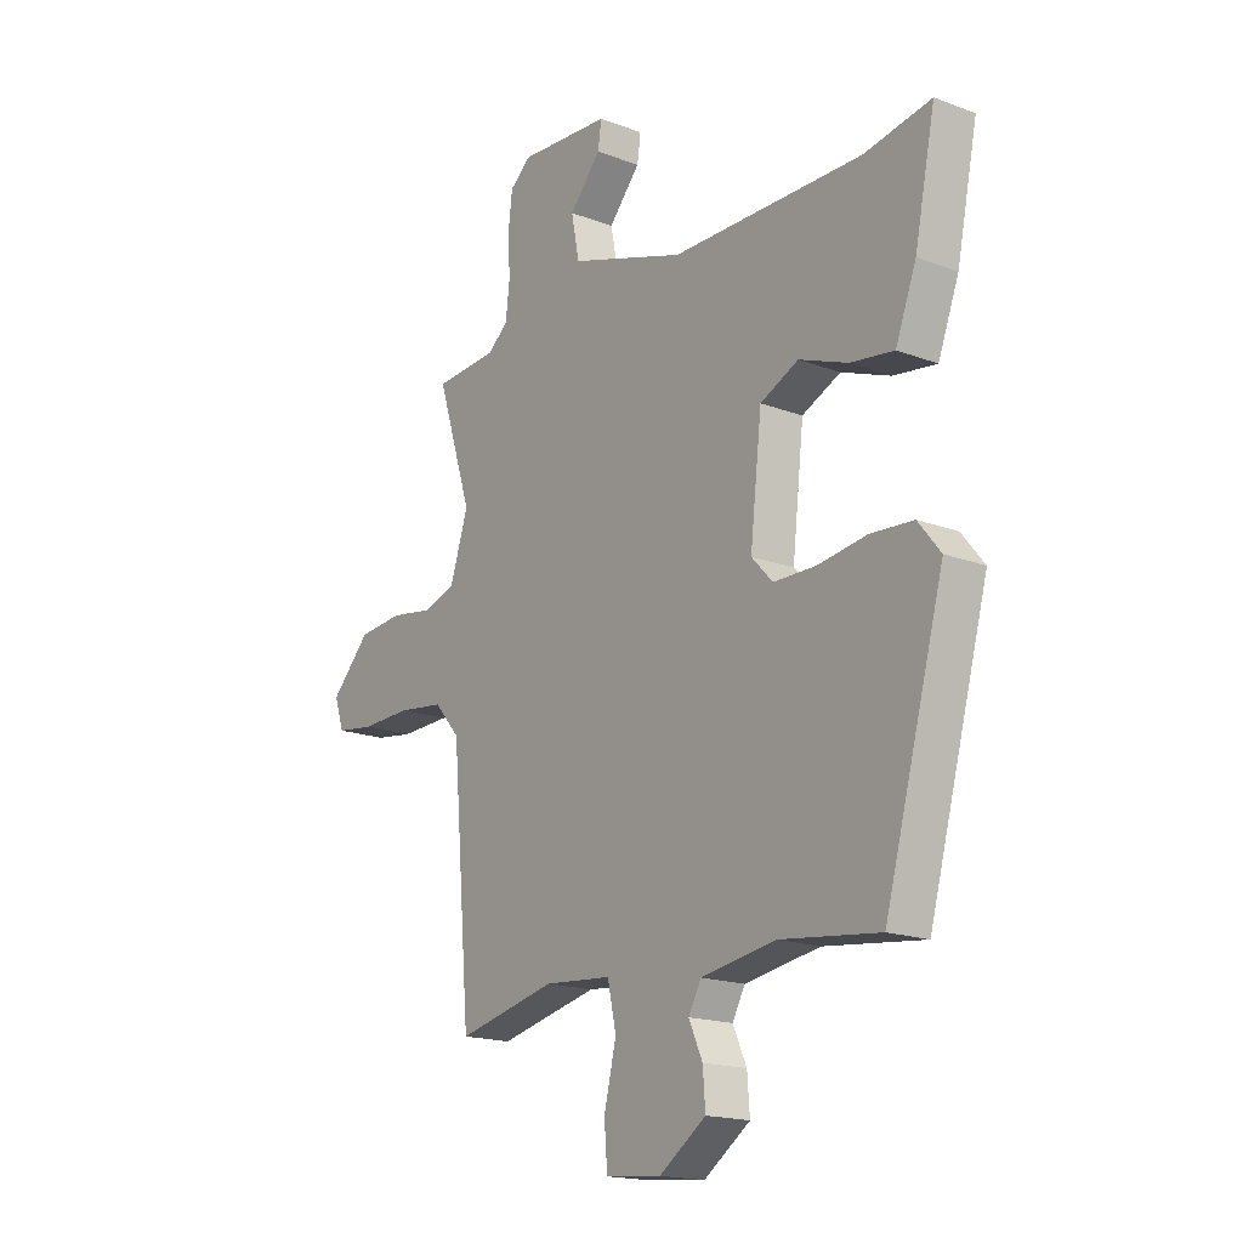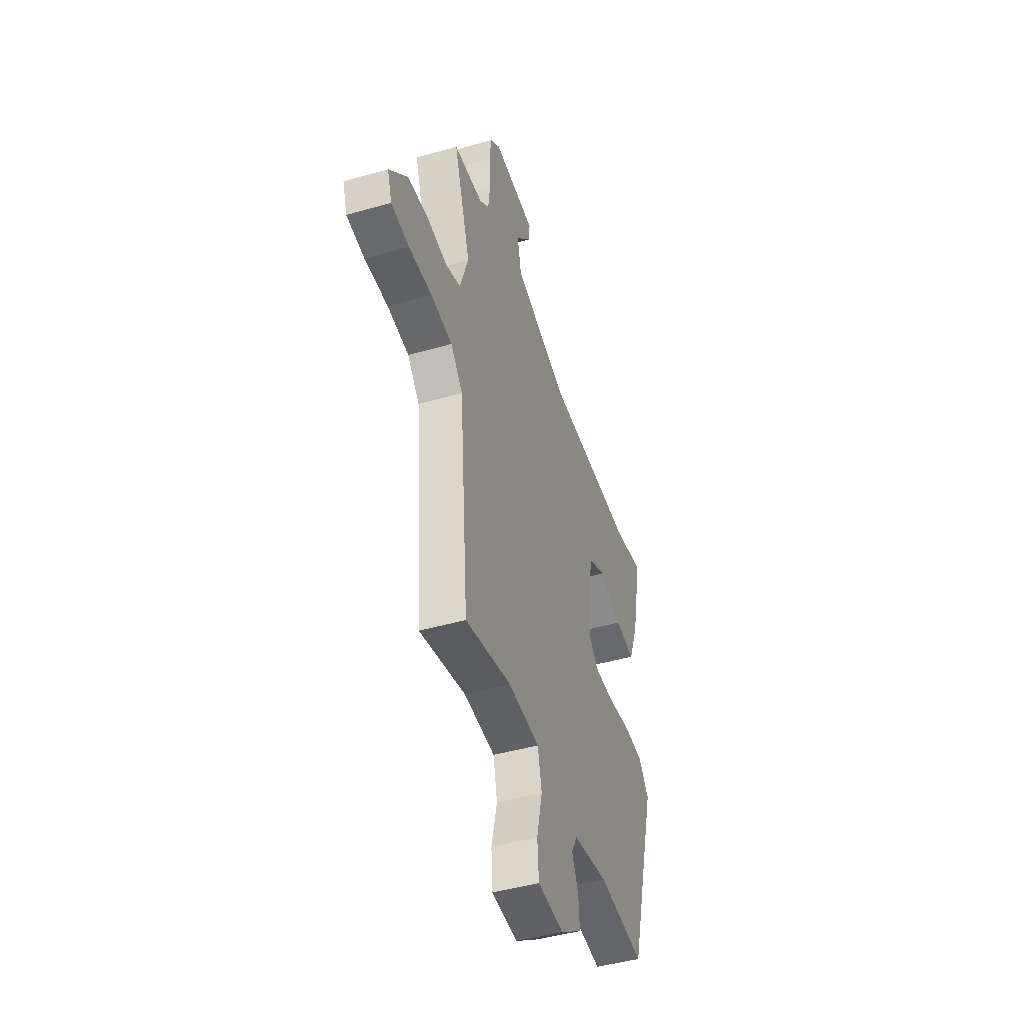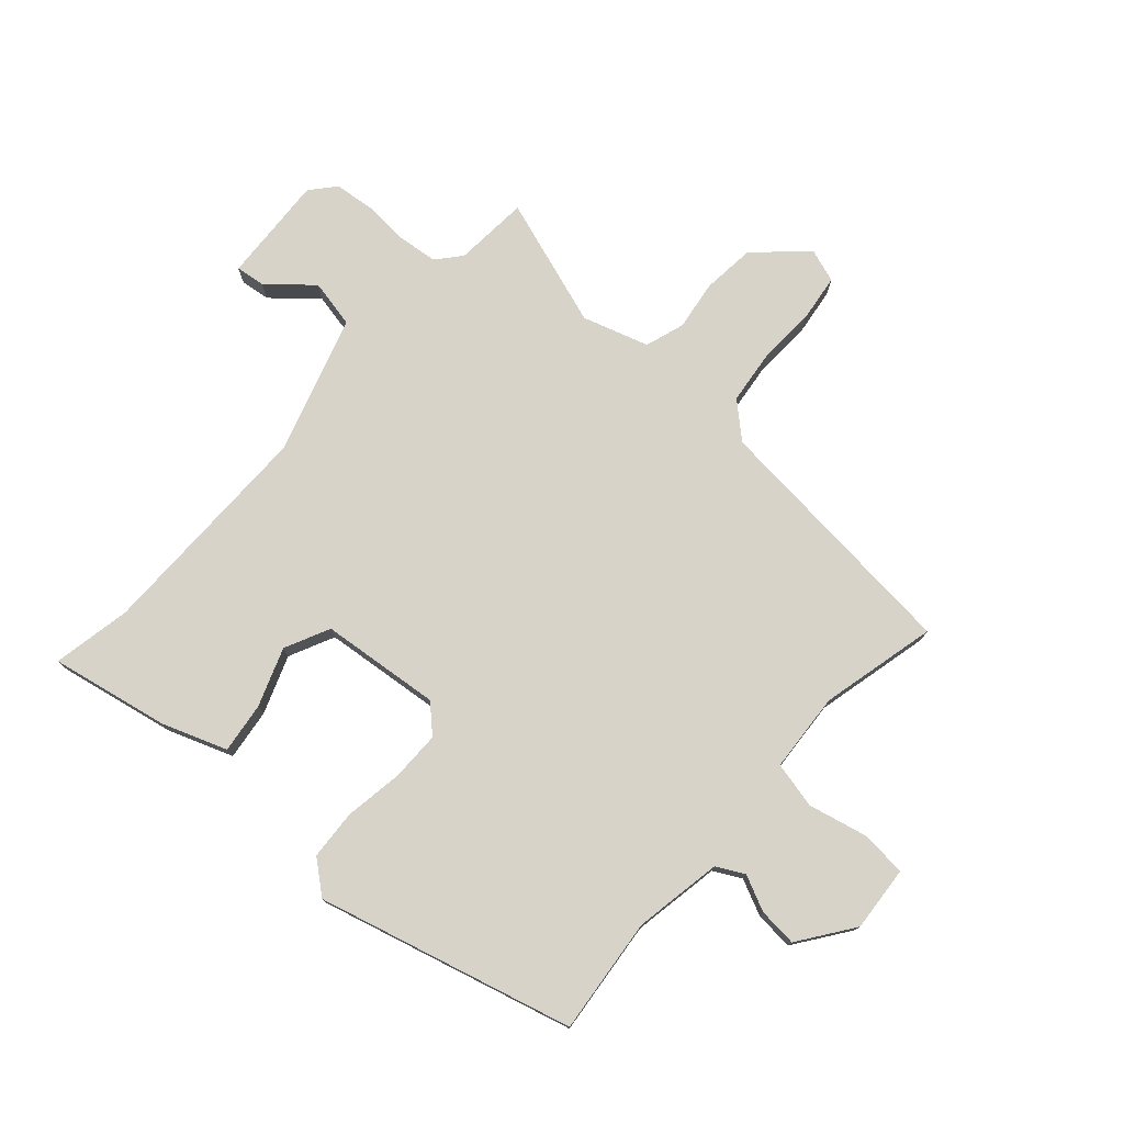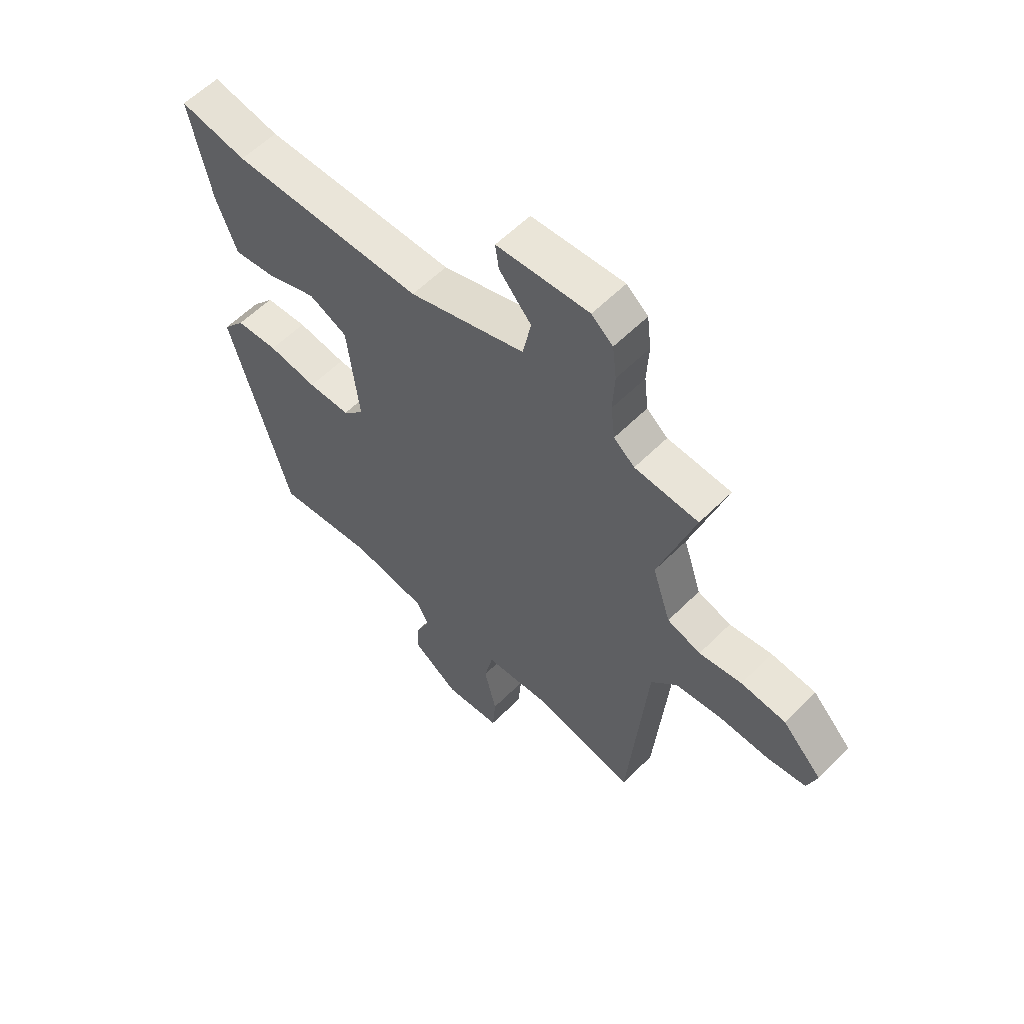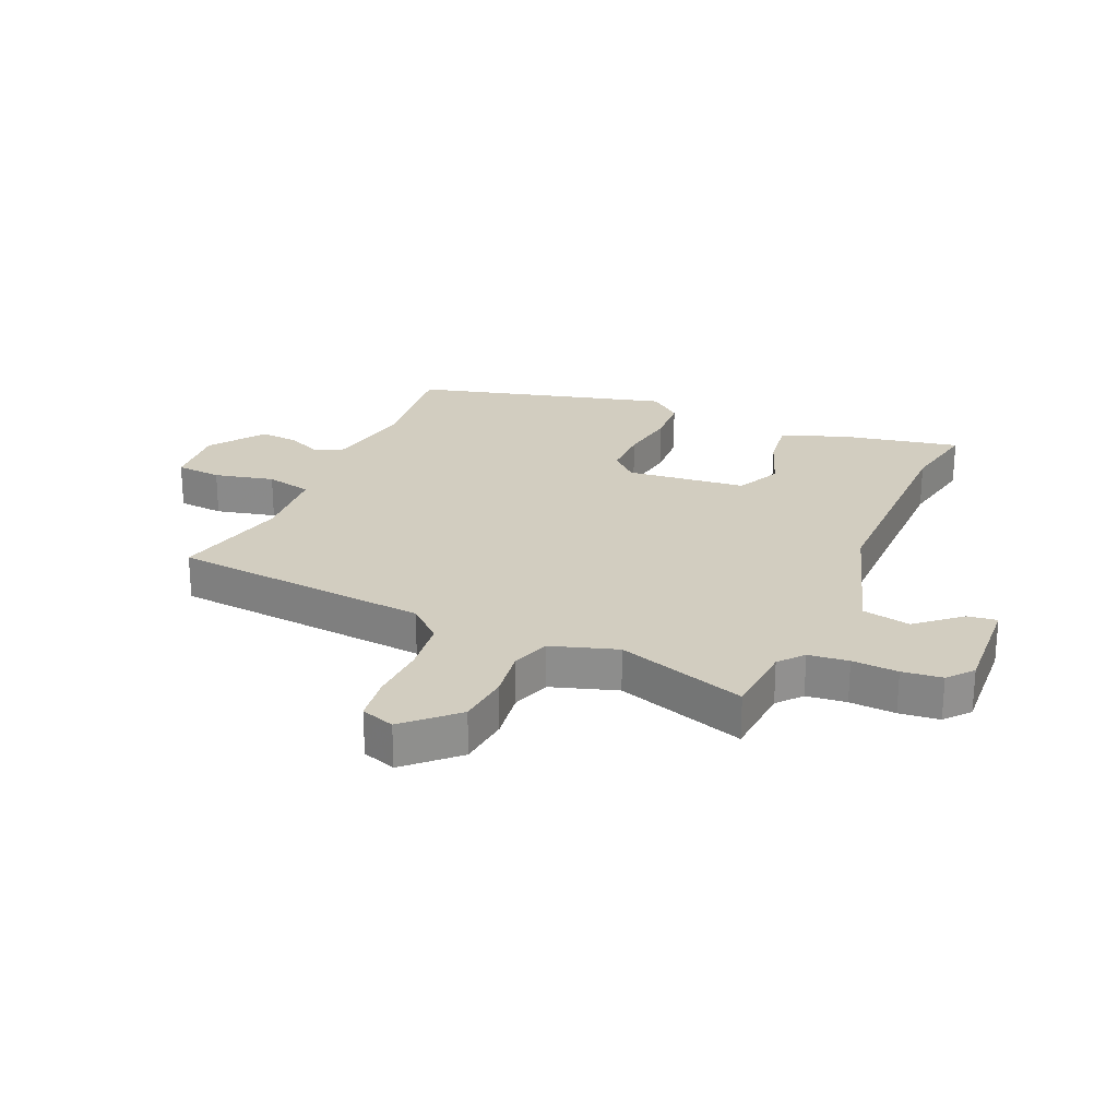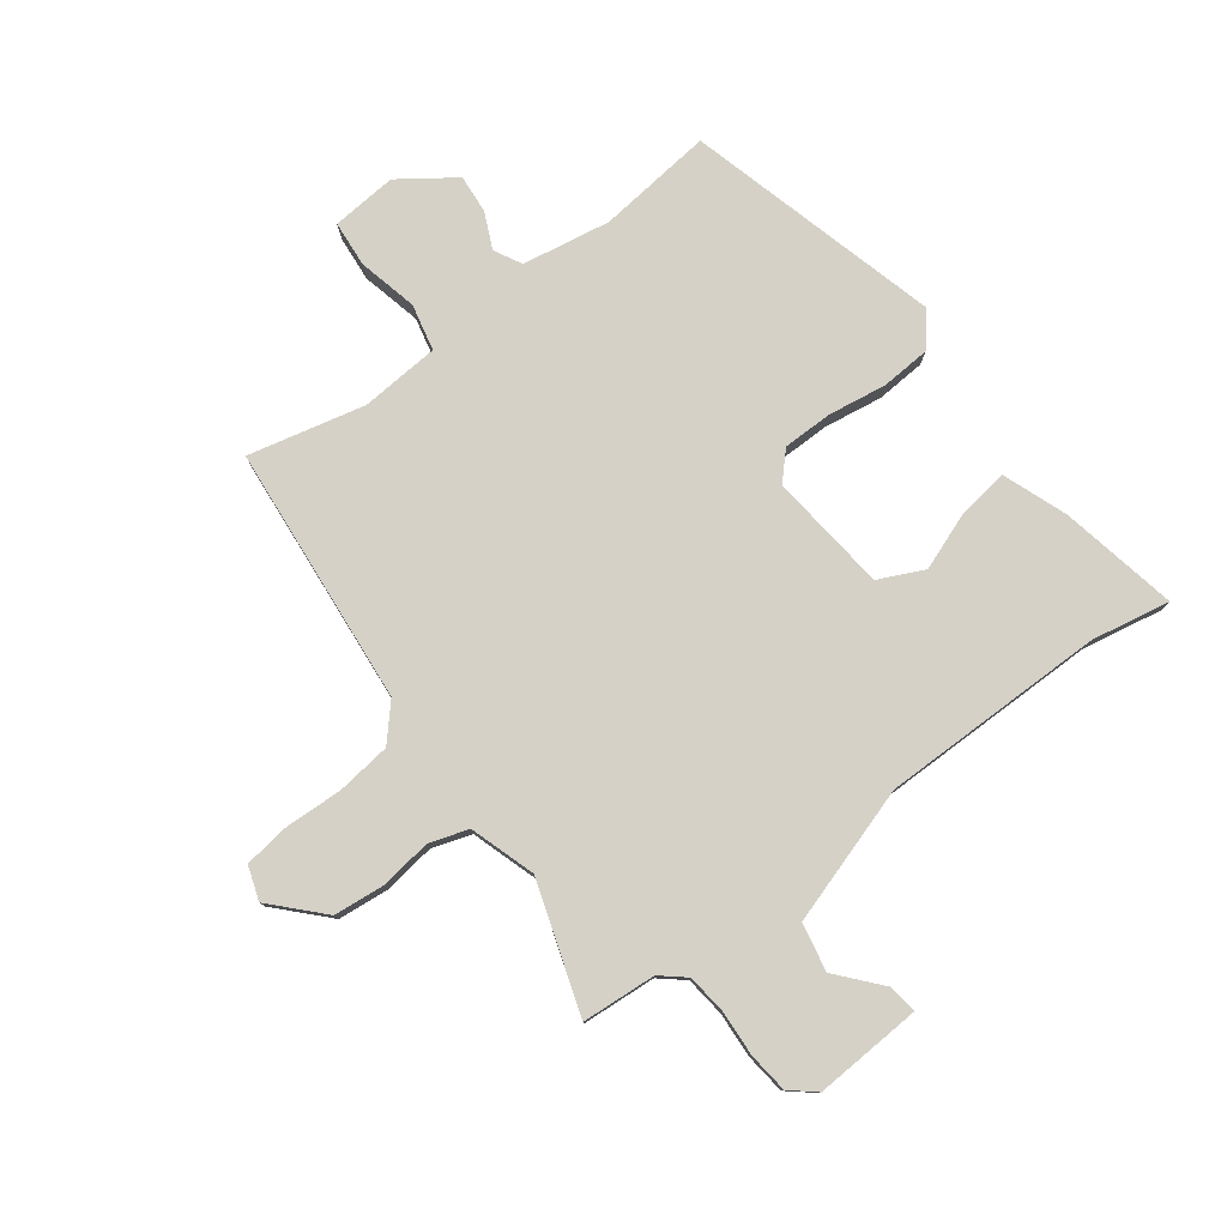
<metadata>
{"format":"obj","ext":"obj","renderer":"f3d","projection":"perspective","resolution":1024,"background":"white","views":[{"elev":-17.6,"azim":53.3,"up":"+Z"},{"elev":-45.4,"azim":-71.7,"up":"+Z"},{"elev":76.7,"azim":132.4,"up":"+Y"},{"elev":58.5,"azim":-135.8,"up":"+Z"},{"elev":24.5,"azim":-66.0,"up":"+Y"},{"elev":78.7,"azim":-36.4,"up":"+Y"}]}
</metadata>
<code>
v 0.431 0.07 -0.502
v 0.236 0.07 -0.479
v 0.088 0.07 -0.503
v 0.063 0.07 -0.549
v 0.09 0.07 -0.609
v 0.095 0.07 -0.674
v 0.003 0.07 -0.738
v -0.107 0.07 -0.728
v -0.113 0.07 -0.651
v -0.089 0.07 -0.551
v -0.106 0.07 -0.473
v -0.239 0.07 -0.462
v -0.435 0.07 -0.506
v -0.472 0.07 -0.069
v -0.523 0.07 -0.011
v -0.614 0.07 0.001
v -0.713 0.07 -0.002
v -0.789 0.07 0.009
v -0.808 0.07 0.066
v -0.73 0.07 0.147
v -0.642 0.07 0.155
v -0.558 0.07 0.142
v -0.492 0.07 0.163
v -0.456 0.07 0.273
v -0.526 0.07 0.491
v -0.401 0.07 0.499
v -0.36 0.07 0.533
v -0.352 0.07 0.6
v -0.356 0.07 0.677
v -0.348 0.07 0.744
v -0.306 0.07 0.779
v -0.125 0.07 0.767
v -0.132 0.07 0.718
v -0.195 0.07 0.646
v -0.179 0.07 0.565
v 0.05 0.07 0.49
v 0.429 0.07 0.487
v 0.561 0.07 0.511
v 0.52 0.07 0.313
v 0.479 0.07 0.205
v 0.394 0.07 0.217
v 0.297 0.07 0.254
v 0.221 0.07 0.219
v 0.198 0.07 0.018
v 0.24 0.07 -0.027
v 0.324 0.07 -0.028
v 0.421 0.07 -0.014
v 0.505 0.07 -0.02
v 0.549 0.07 -0.075
v 0.431 0 -0.502
v 0.236 0 -0.479
v 0.088 0 -0.503
v 0.063 0 -0.549
v 0.09 0 -0.609
v 0.095 0 -0.674
v 0.003 0 -0.738
v -0.107 0 -0.728
v -0.113 0 -0.651
v -0.089 0 -0.551
v -0.106 0 -0.473
v -0.239 0 -0.462
v -0.435 0 -0.506
v -0.472 0 -0.069
v -0.523 0 -0.011
v -0.614 0 0.001
v -0.713 0 -0.002
v -0.789 0 0.009
v -0.808 0 0.066
v -0.73 0 0.147
v -0.642 0 0.155
v -0.558 0 0.142
v -0.492 0 0.163
v -0.456 0 0.273
v -0.526 0 0.491
v -0.401 0 0.499
v -0.36 0 0.533
v -0.352 0 0.6
v -0.356 0 0.677
v -0.348 0 0.744
v -0.306 0 0.779
v -0.125 0 0.767
v -0.132 0 0.718
v -0.195 0 0.646
v -0.179 0 0.565
v 0.05 0 0.49
v 0.429 0 0.487
v 0.561 0 0.511
v 0.52 0 0.313
v 0.479 0 0.205
v 0.394 0 0.217
v 0.297 0 0.254
v 0.221 0 0.219
v 0.198 0 0.018
v 0.24 0 -0.027
v 0.324 0 -0.028
v 0.421 0 -0.014
v 0.505 0 -0.02
v 0.549 0 -0.075
f 46 47 48 49
f 45 46 49 1
f 44 45 1 2
f 39 40 41 42
f 37 38 39 42
f 36 37 42 43
f 35 36 43 44
f 31 32 33 34
f 31 34 35
f 28 29 30 31
f 27 28 31 35
f 26 27 35 44
f 24 25 26 44
f 19 20 21 22
f 17 18 19 22
f 16 17 22 23
f 15 16 23
f 14 15 23 24
f 12 13 14 24
f 7 8 9 10
f 7 10 11
f 4 5 6 7
f 4 7 11
f 3 4 11
f 2 3 11
f 12 24 44
f 2 11 12 44
f 98 97 96 95
f 50 98 95 94
f 51 50 94 93
f 91 90 89 88
f 91 88 87 86
f 92 91 86 85
f 93 92 85 84
f 83 82 81 80
f 84 83 80
f 80 79 78 77
f 84 80 77 76
f 93 84 76 75
f 93 75 74 73
f 71 70 69 68
f 71 68 67 66
f 72 71 66 65
f 72 65 64
f 73 72 64 63
f 73 63 62 61
f 59 58 57 56
f 60 59 56
f 56 55 54 53
f 60 56 53
f 60 53 52
f 60 52 51
f 93 73 61
f 93 61 60 51
f 1 50 51 2
f 2 51 52 3
f 3 52 53 4
f 4 53 54 5
f 5 54 55 6
f 6 55 56 7
f 7 56 57 8
f 8 57 58 9
f 9 58 59 10
f 10 59 60 11
f 11 60 61 12
f 12 61 62 13
f 13 62 63 14
f 14 63 64 15
f 15 64 65 16
f 16 65 66 17
f 17 66 67 18
f 18 67 68 19
f 19 68 69 20
f 20 69 70 21
f 21 70 71 22
f 22 71 72 23
f 23 72 73 24
f 24 73 74 25
f 25 74 75 26
f 26 75 76 27
f 27 76 77 28
f 28 77 78 29
f 29 78 79 30
f 30 79 80 31
f 31 80 81 32
f 32 81 82 33
f 33 82 83 34
f 34 83 84 35
f 35 84 85 36
f 36 85 86 37
f 37 86 87 38
f 38 87 88 39
f 39 88 89 40
f 40 89 90 41
f 41 90 91 42
f 42 91 92 43
f 43 92 93 44
f 44 93 94 45
f 45 94 95 46
f 46 95 96 47
f 47 96 97 48
f 48 97 98 49
f 49 98 50 1

</code>
